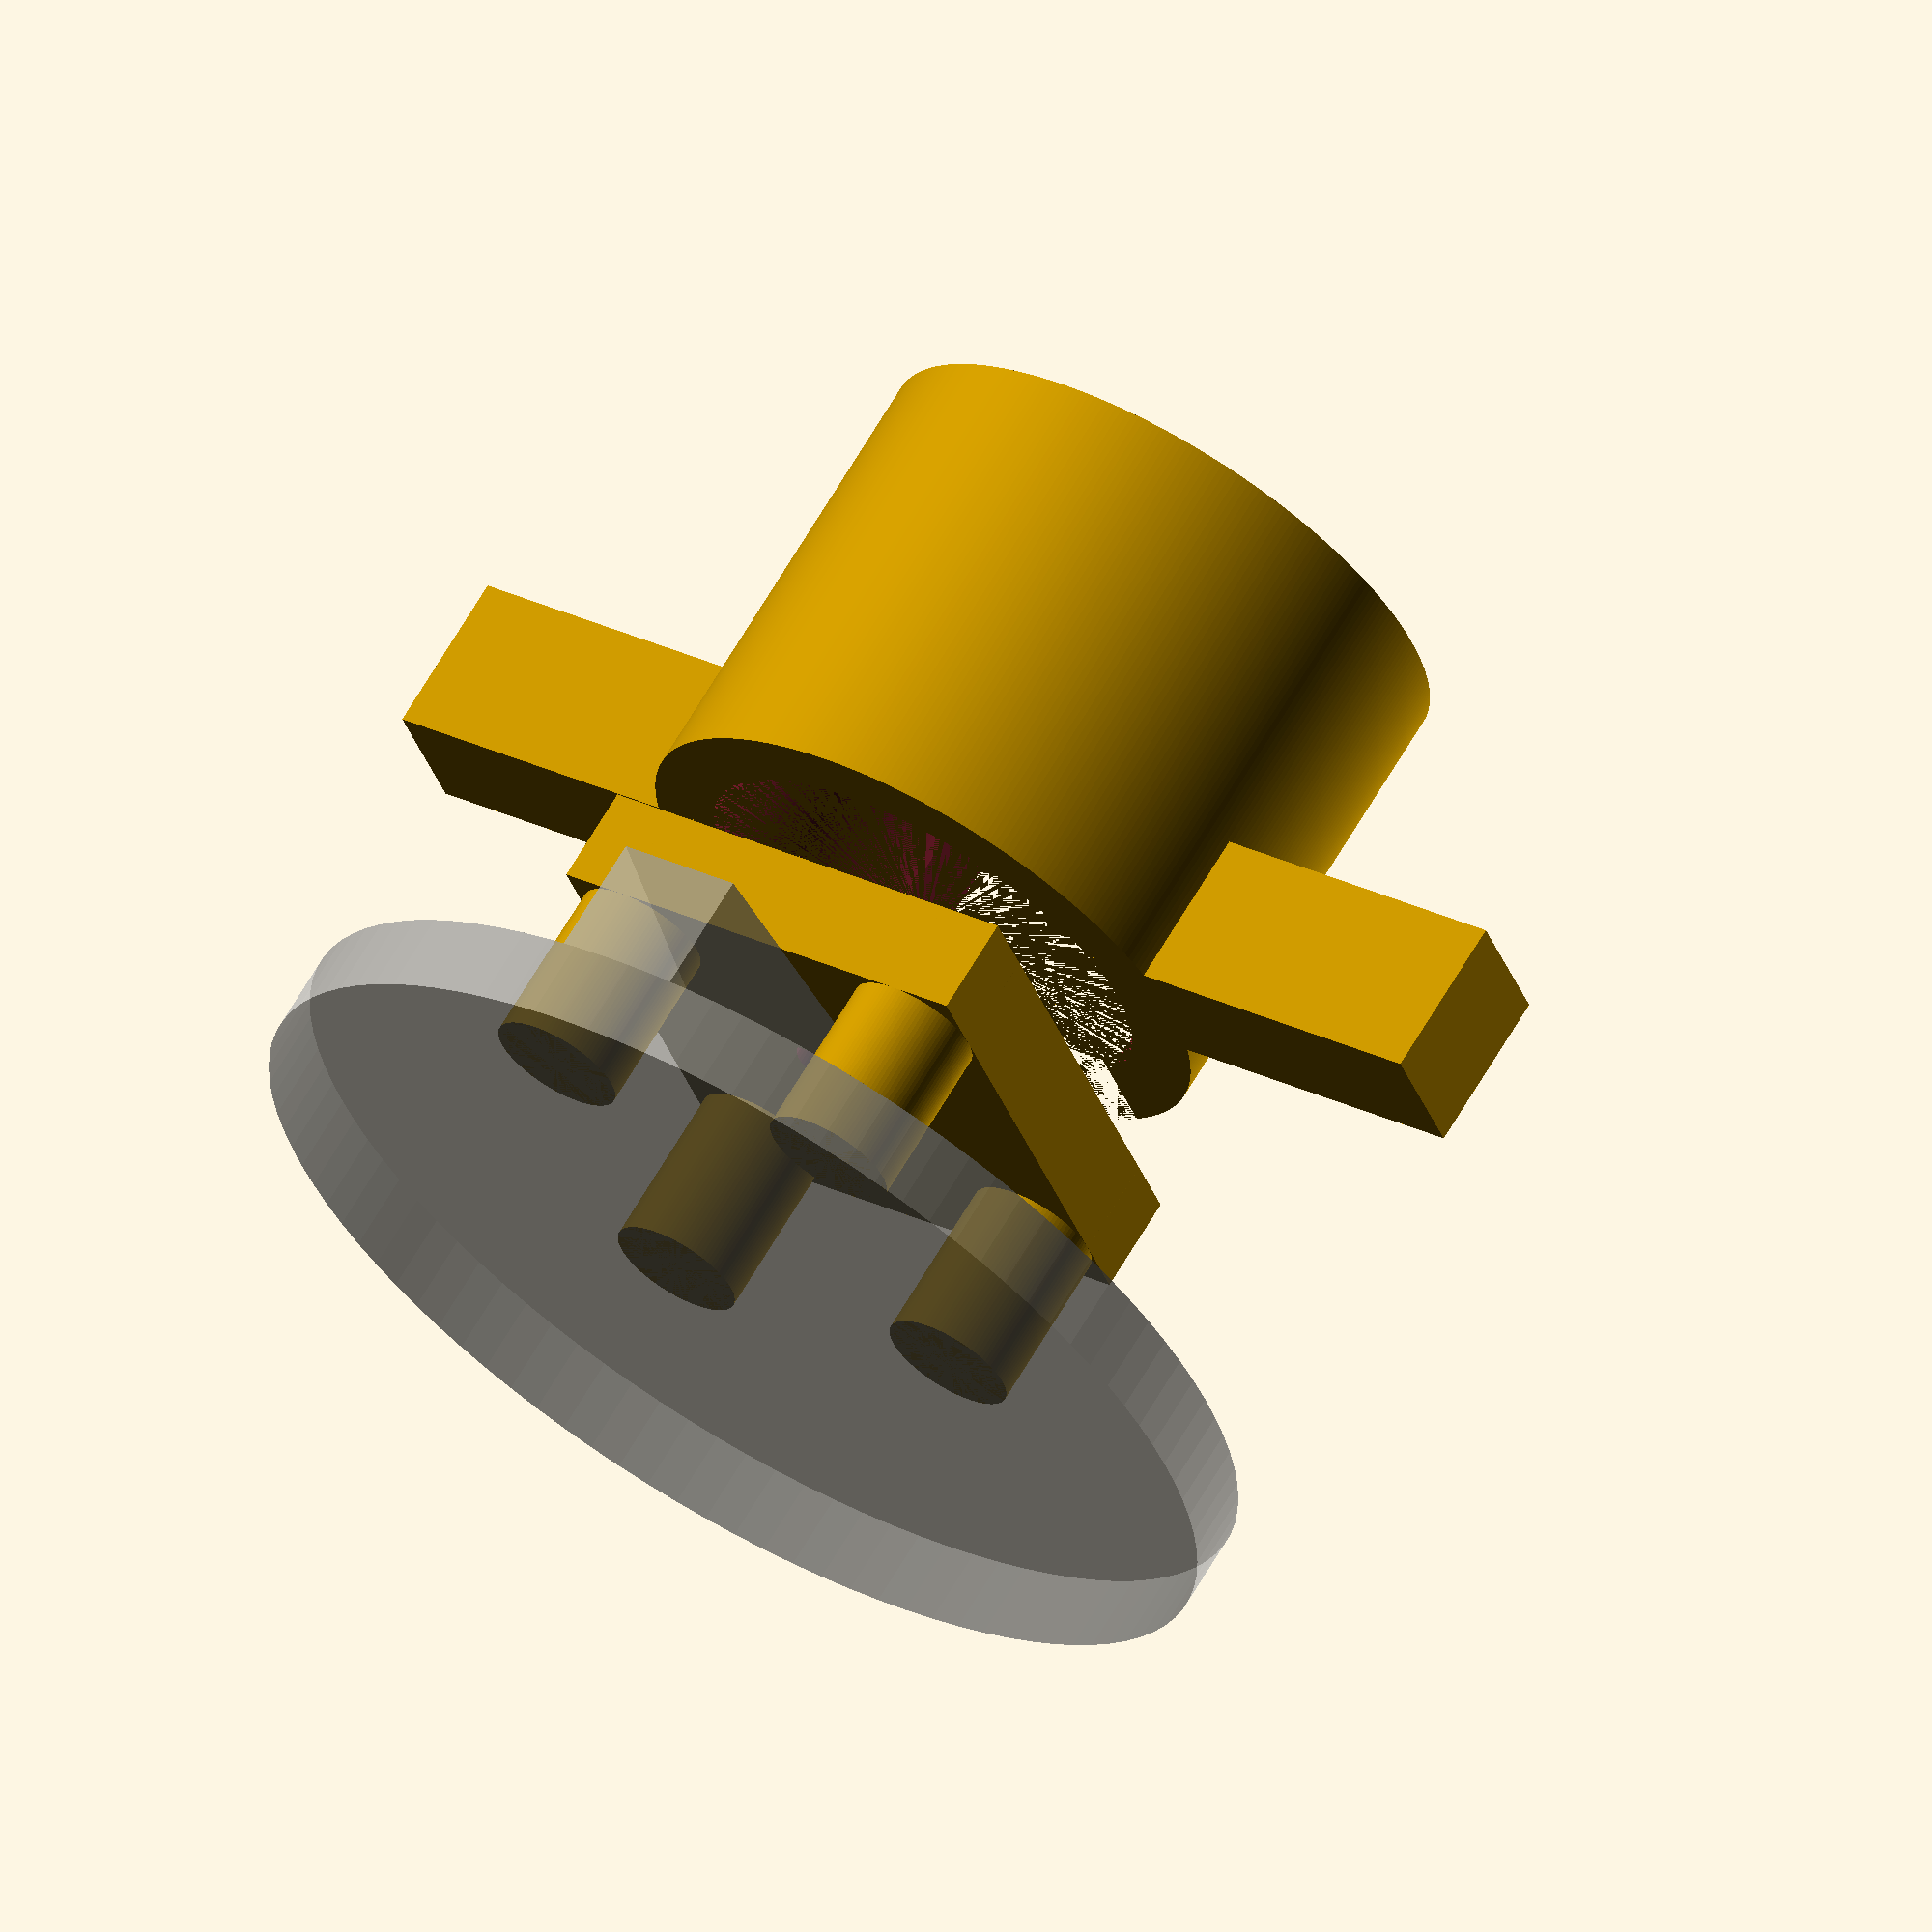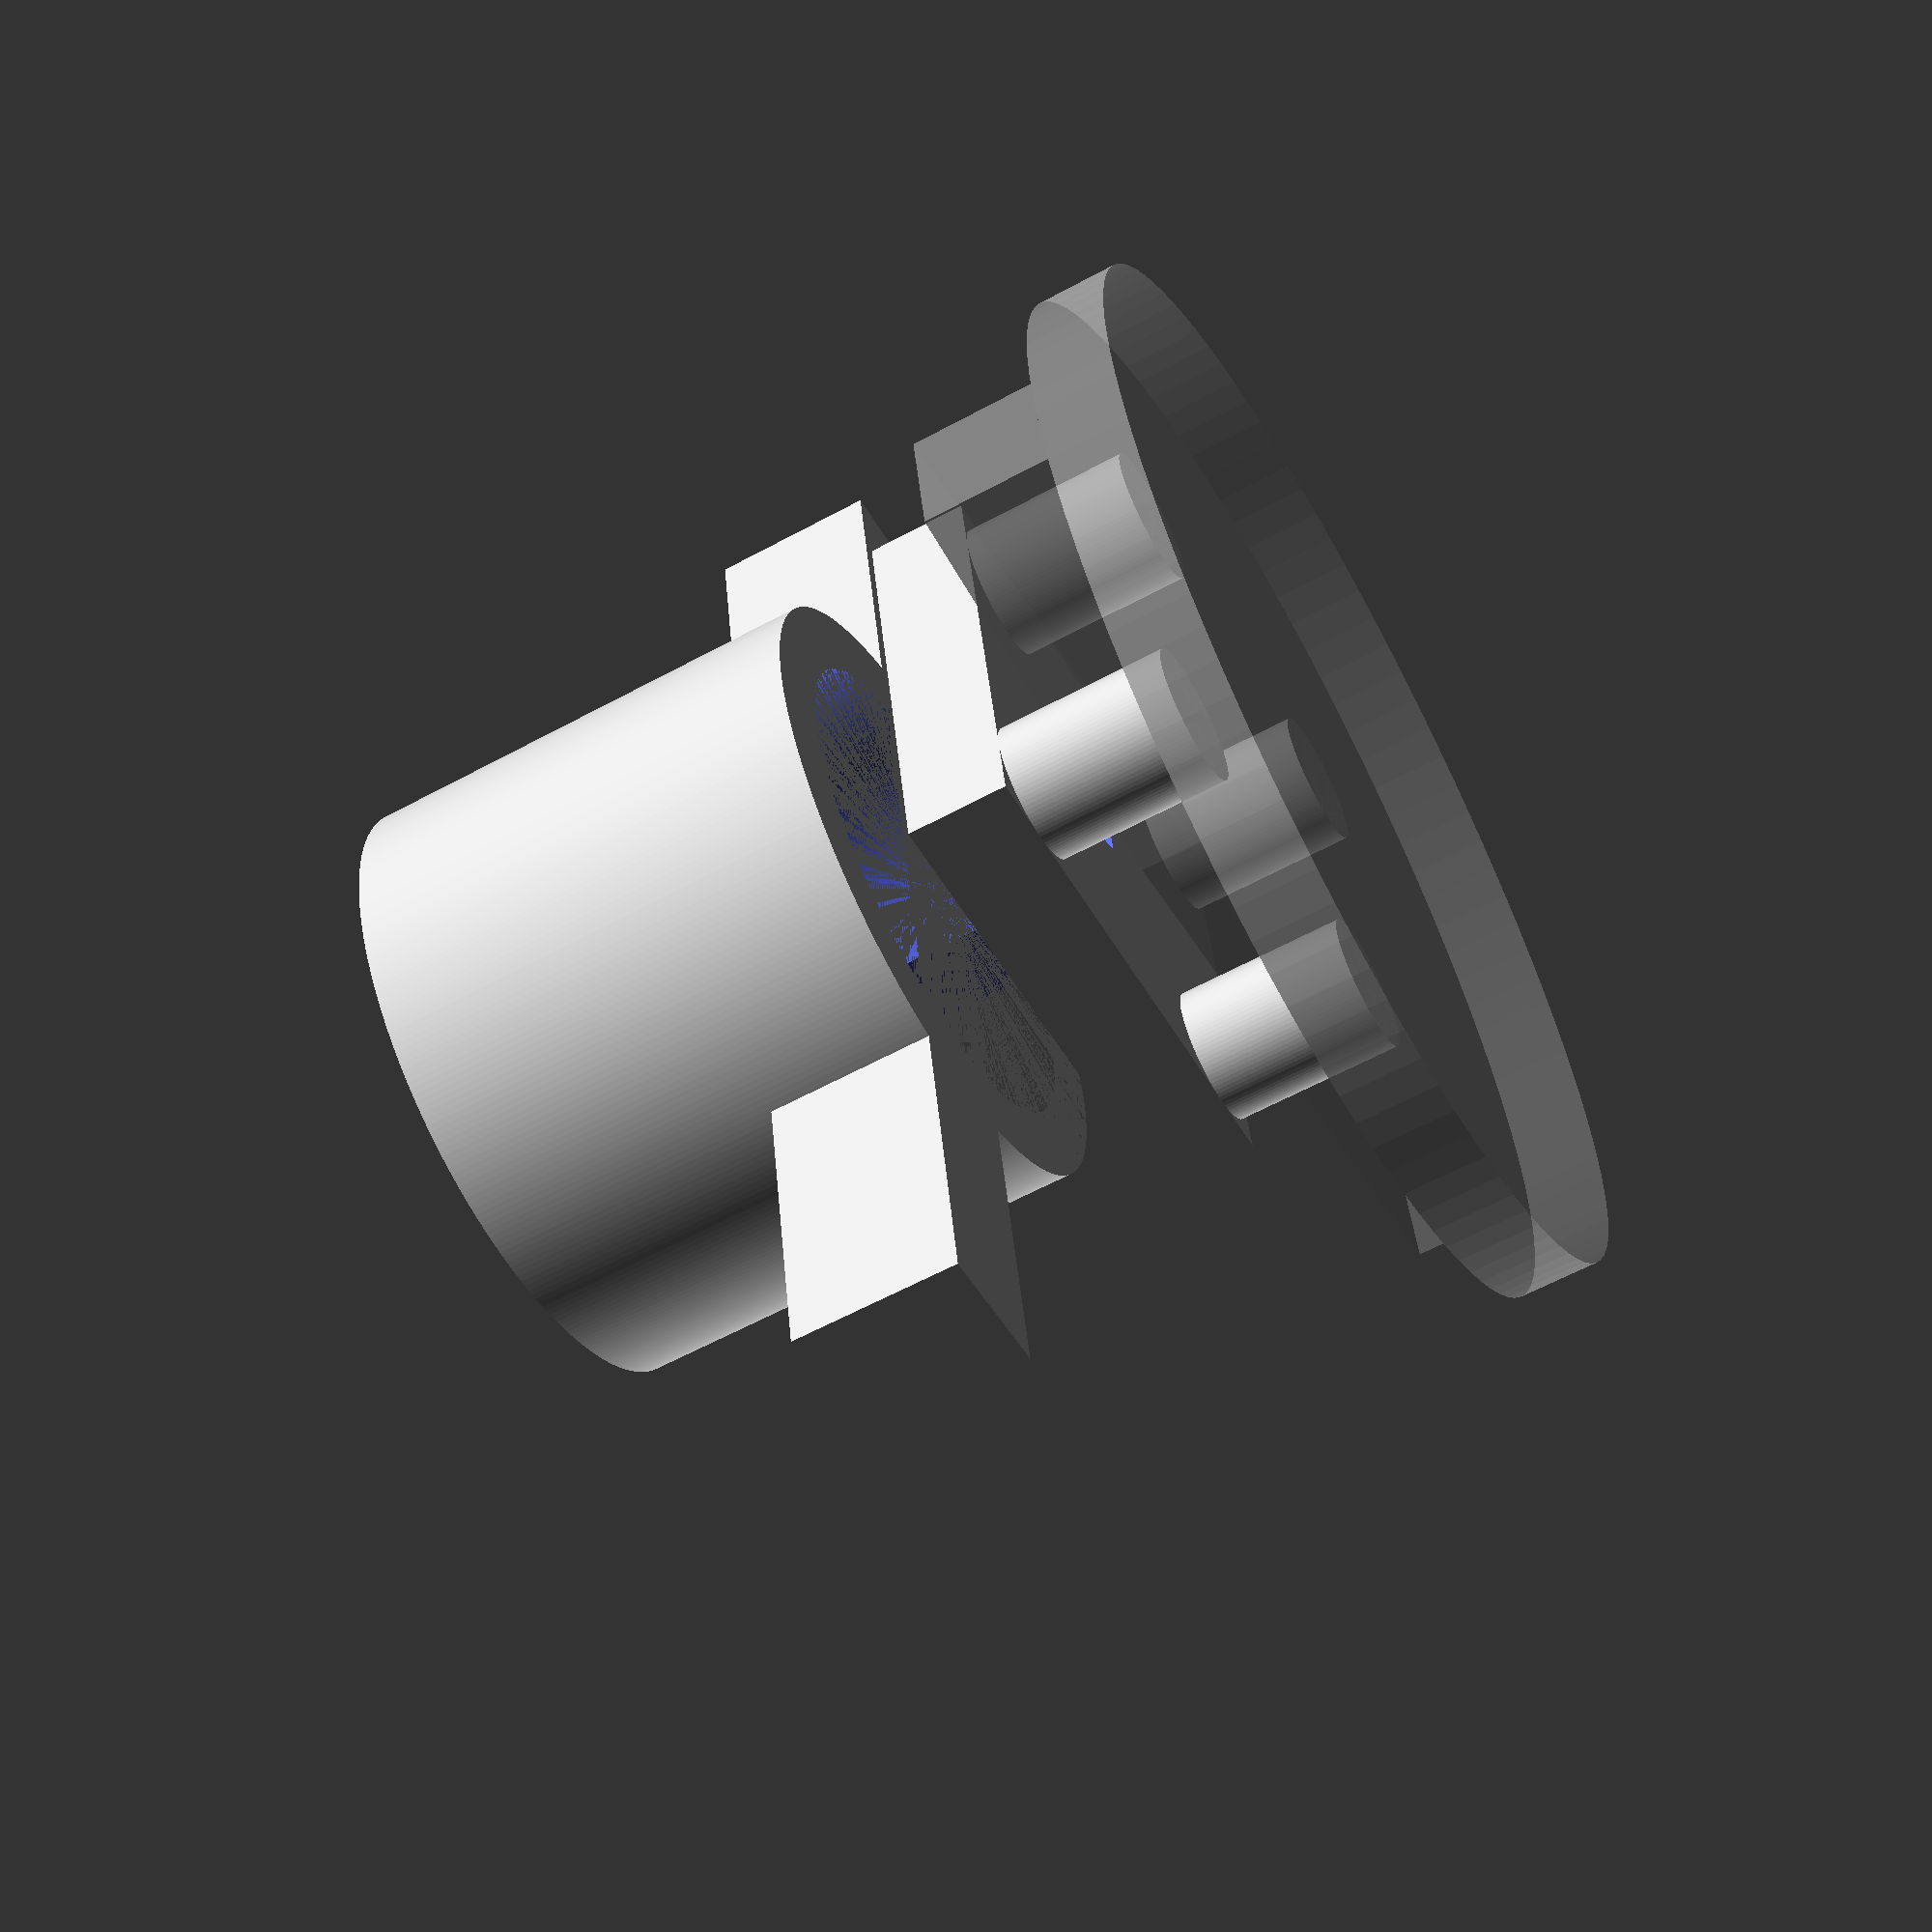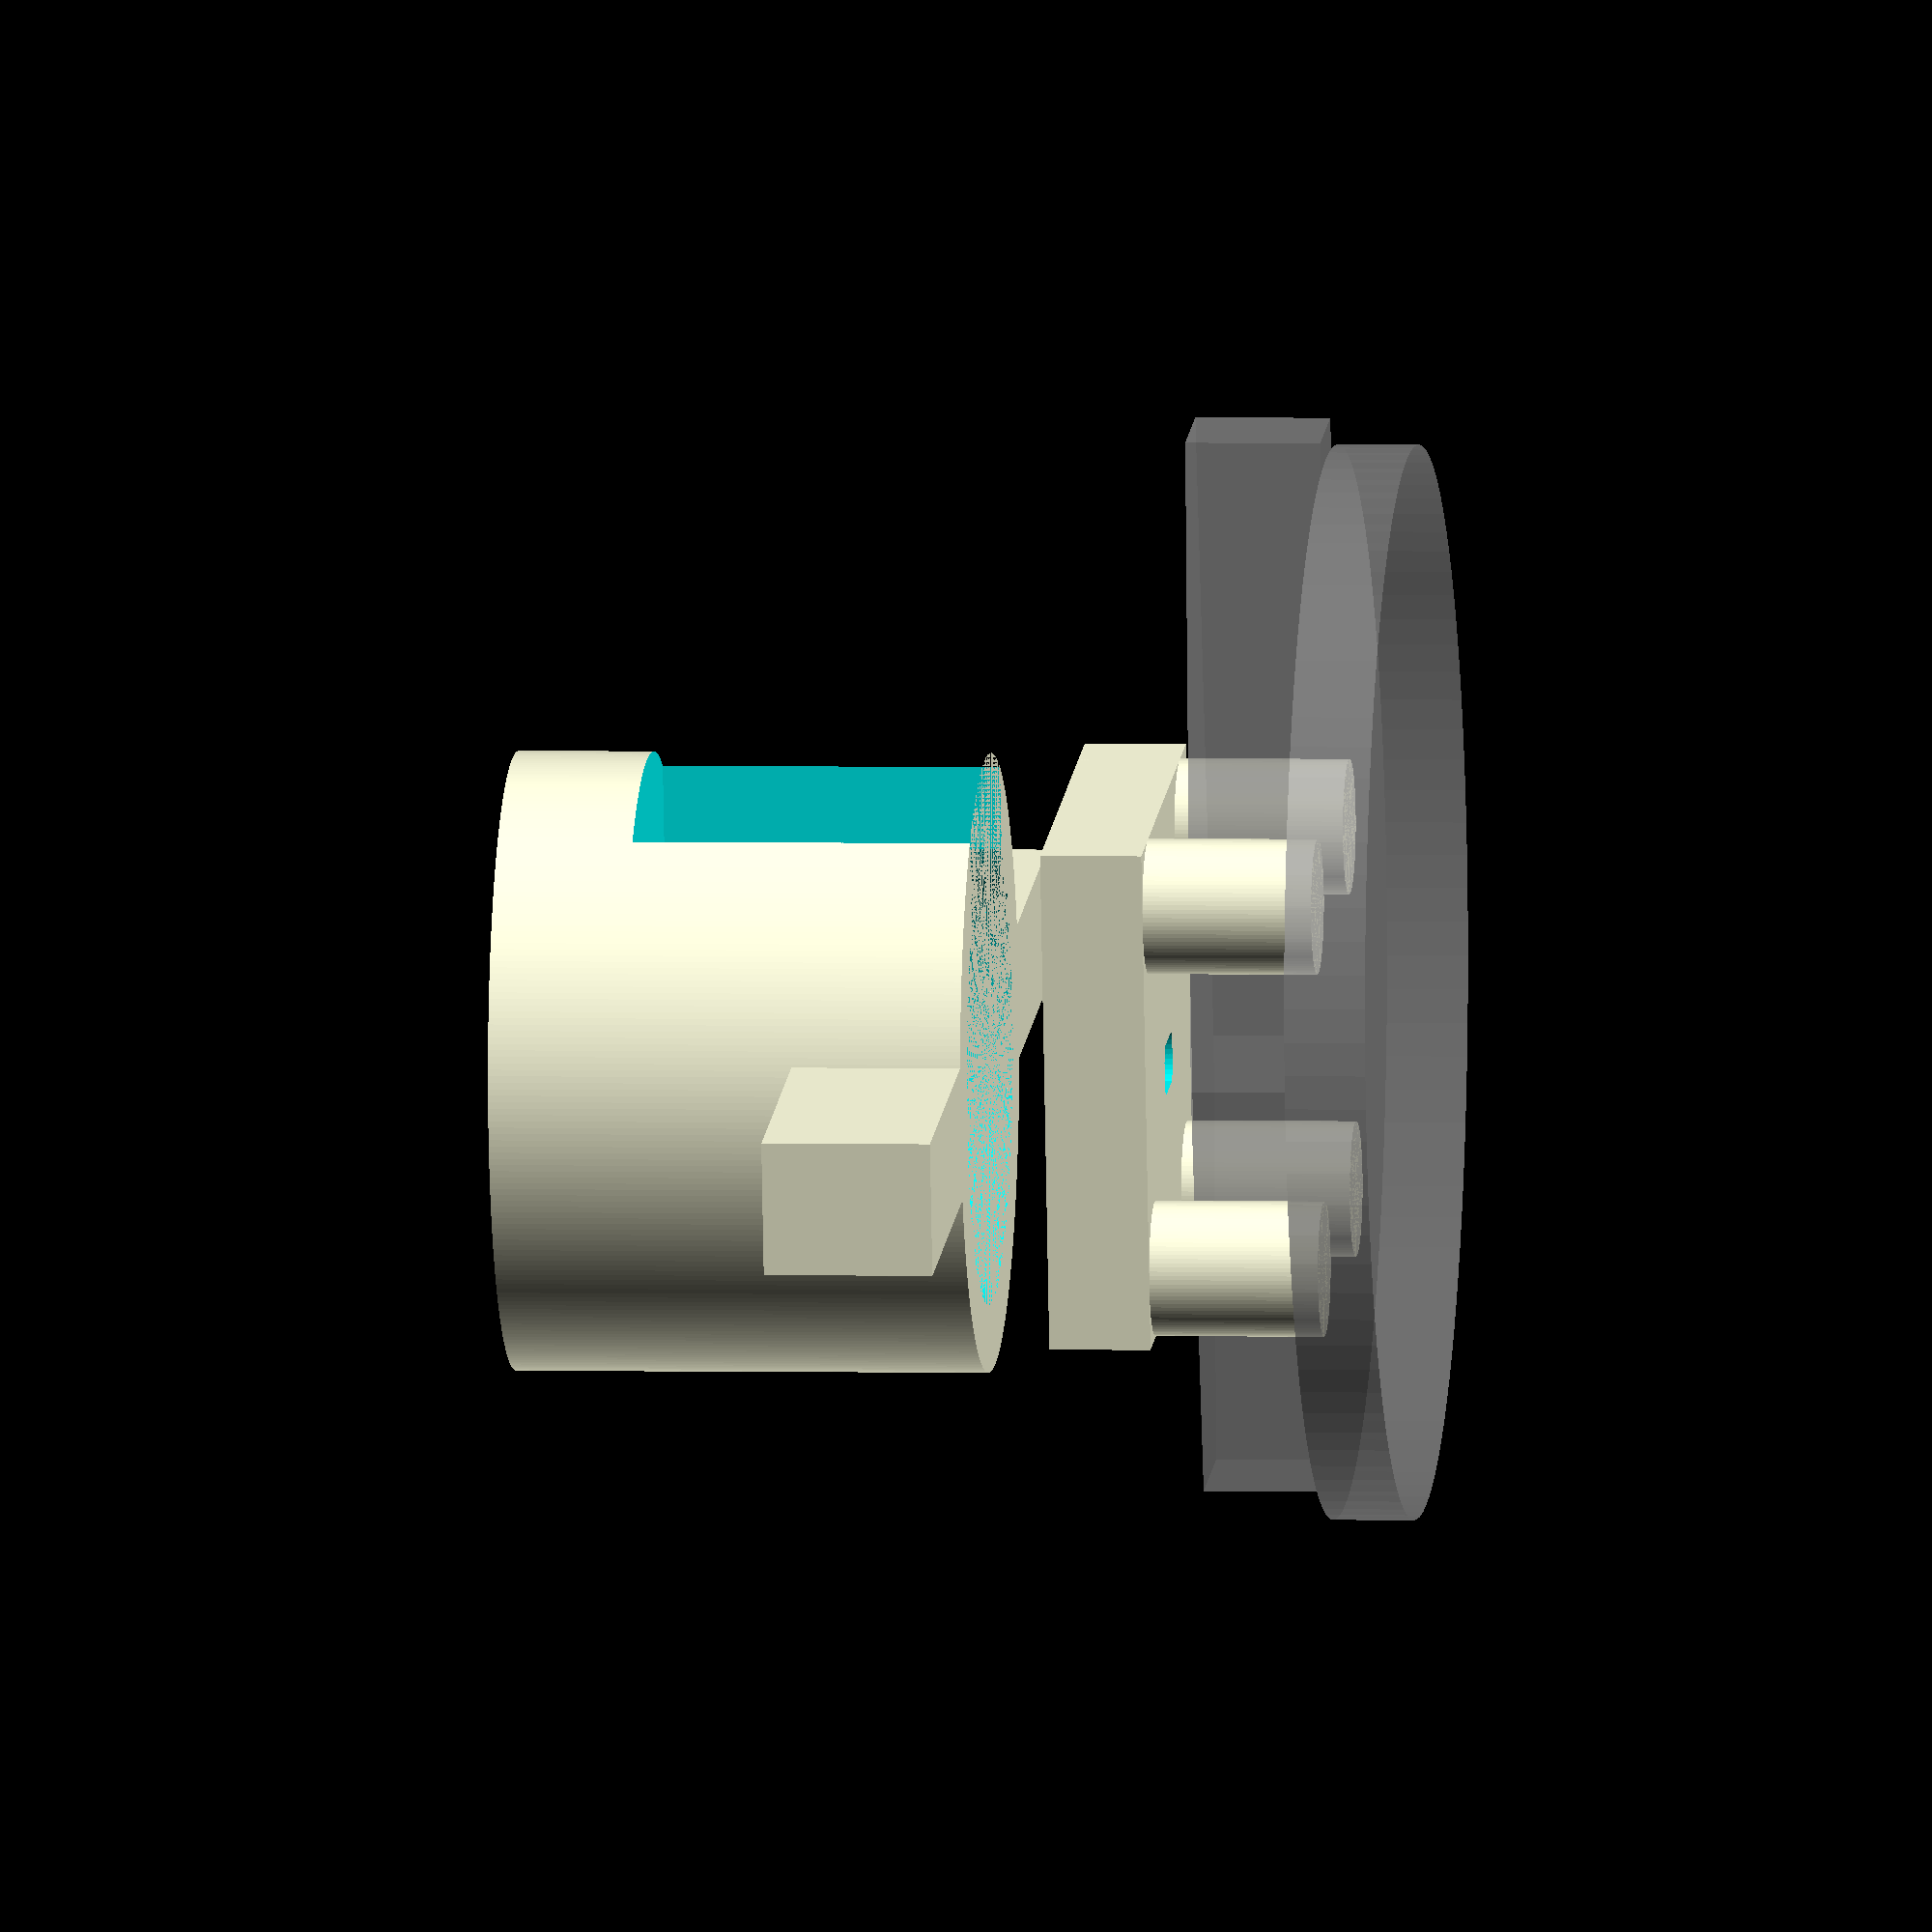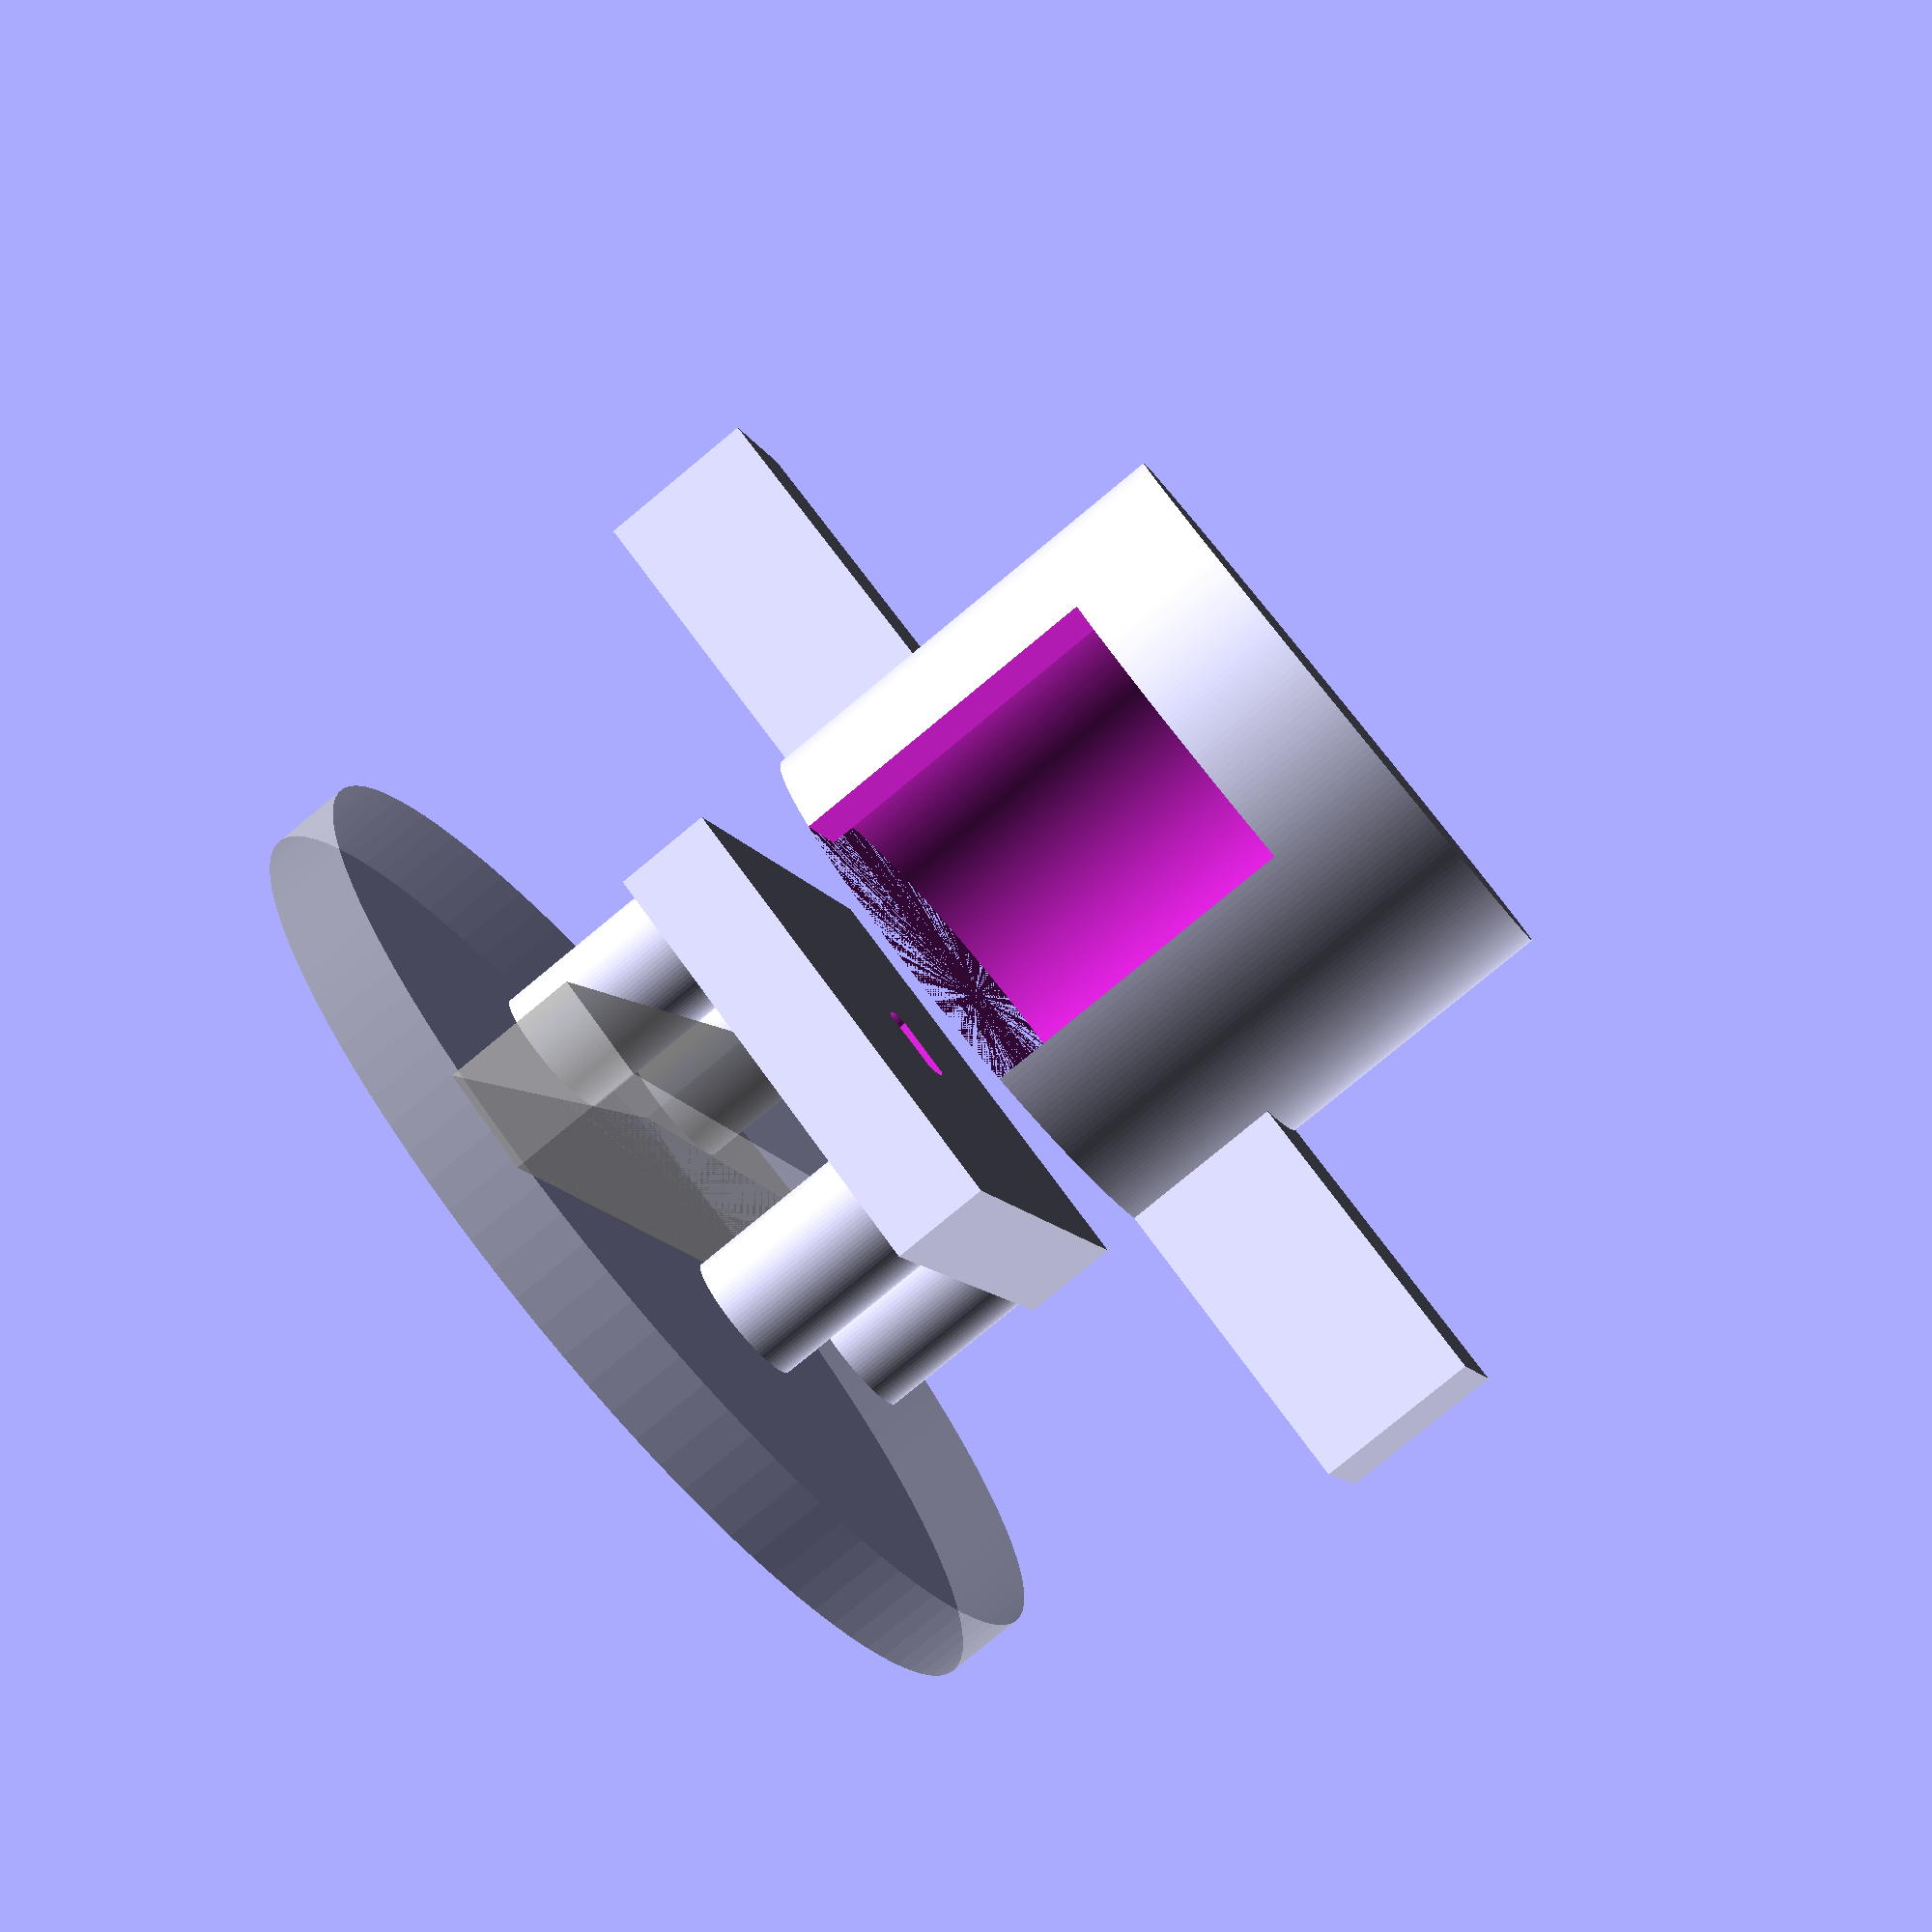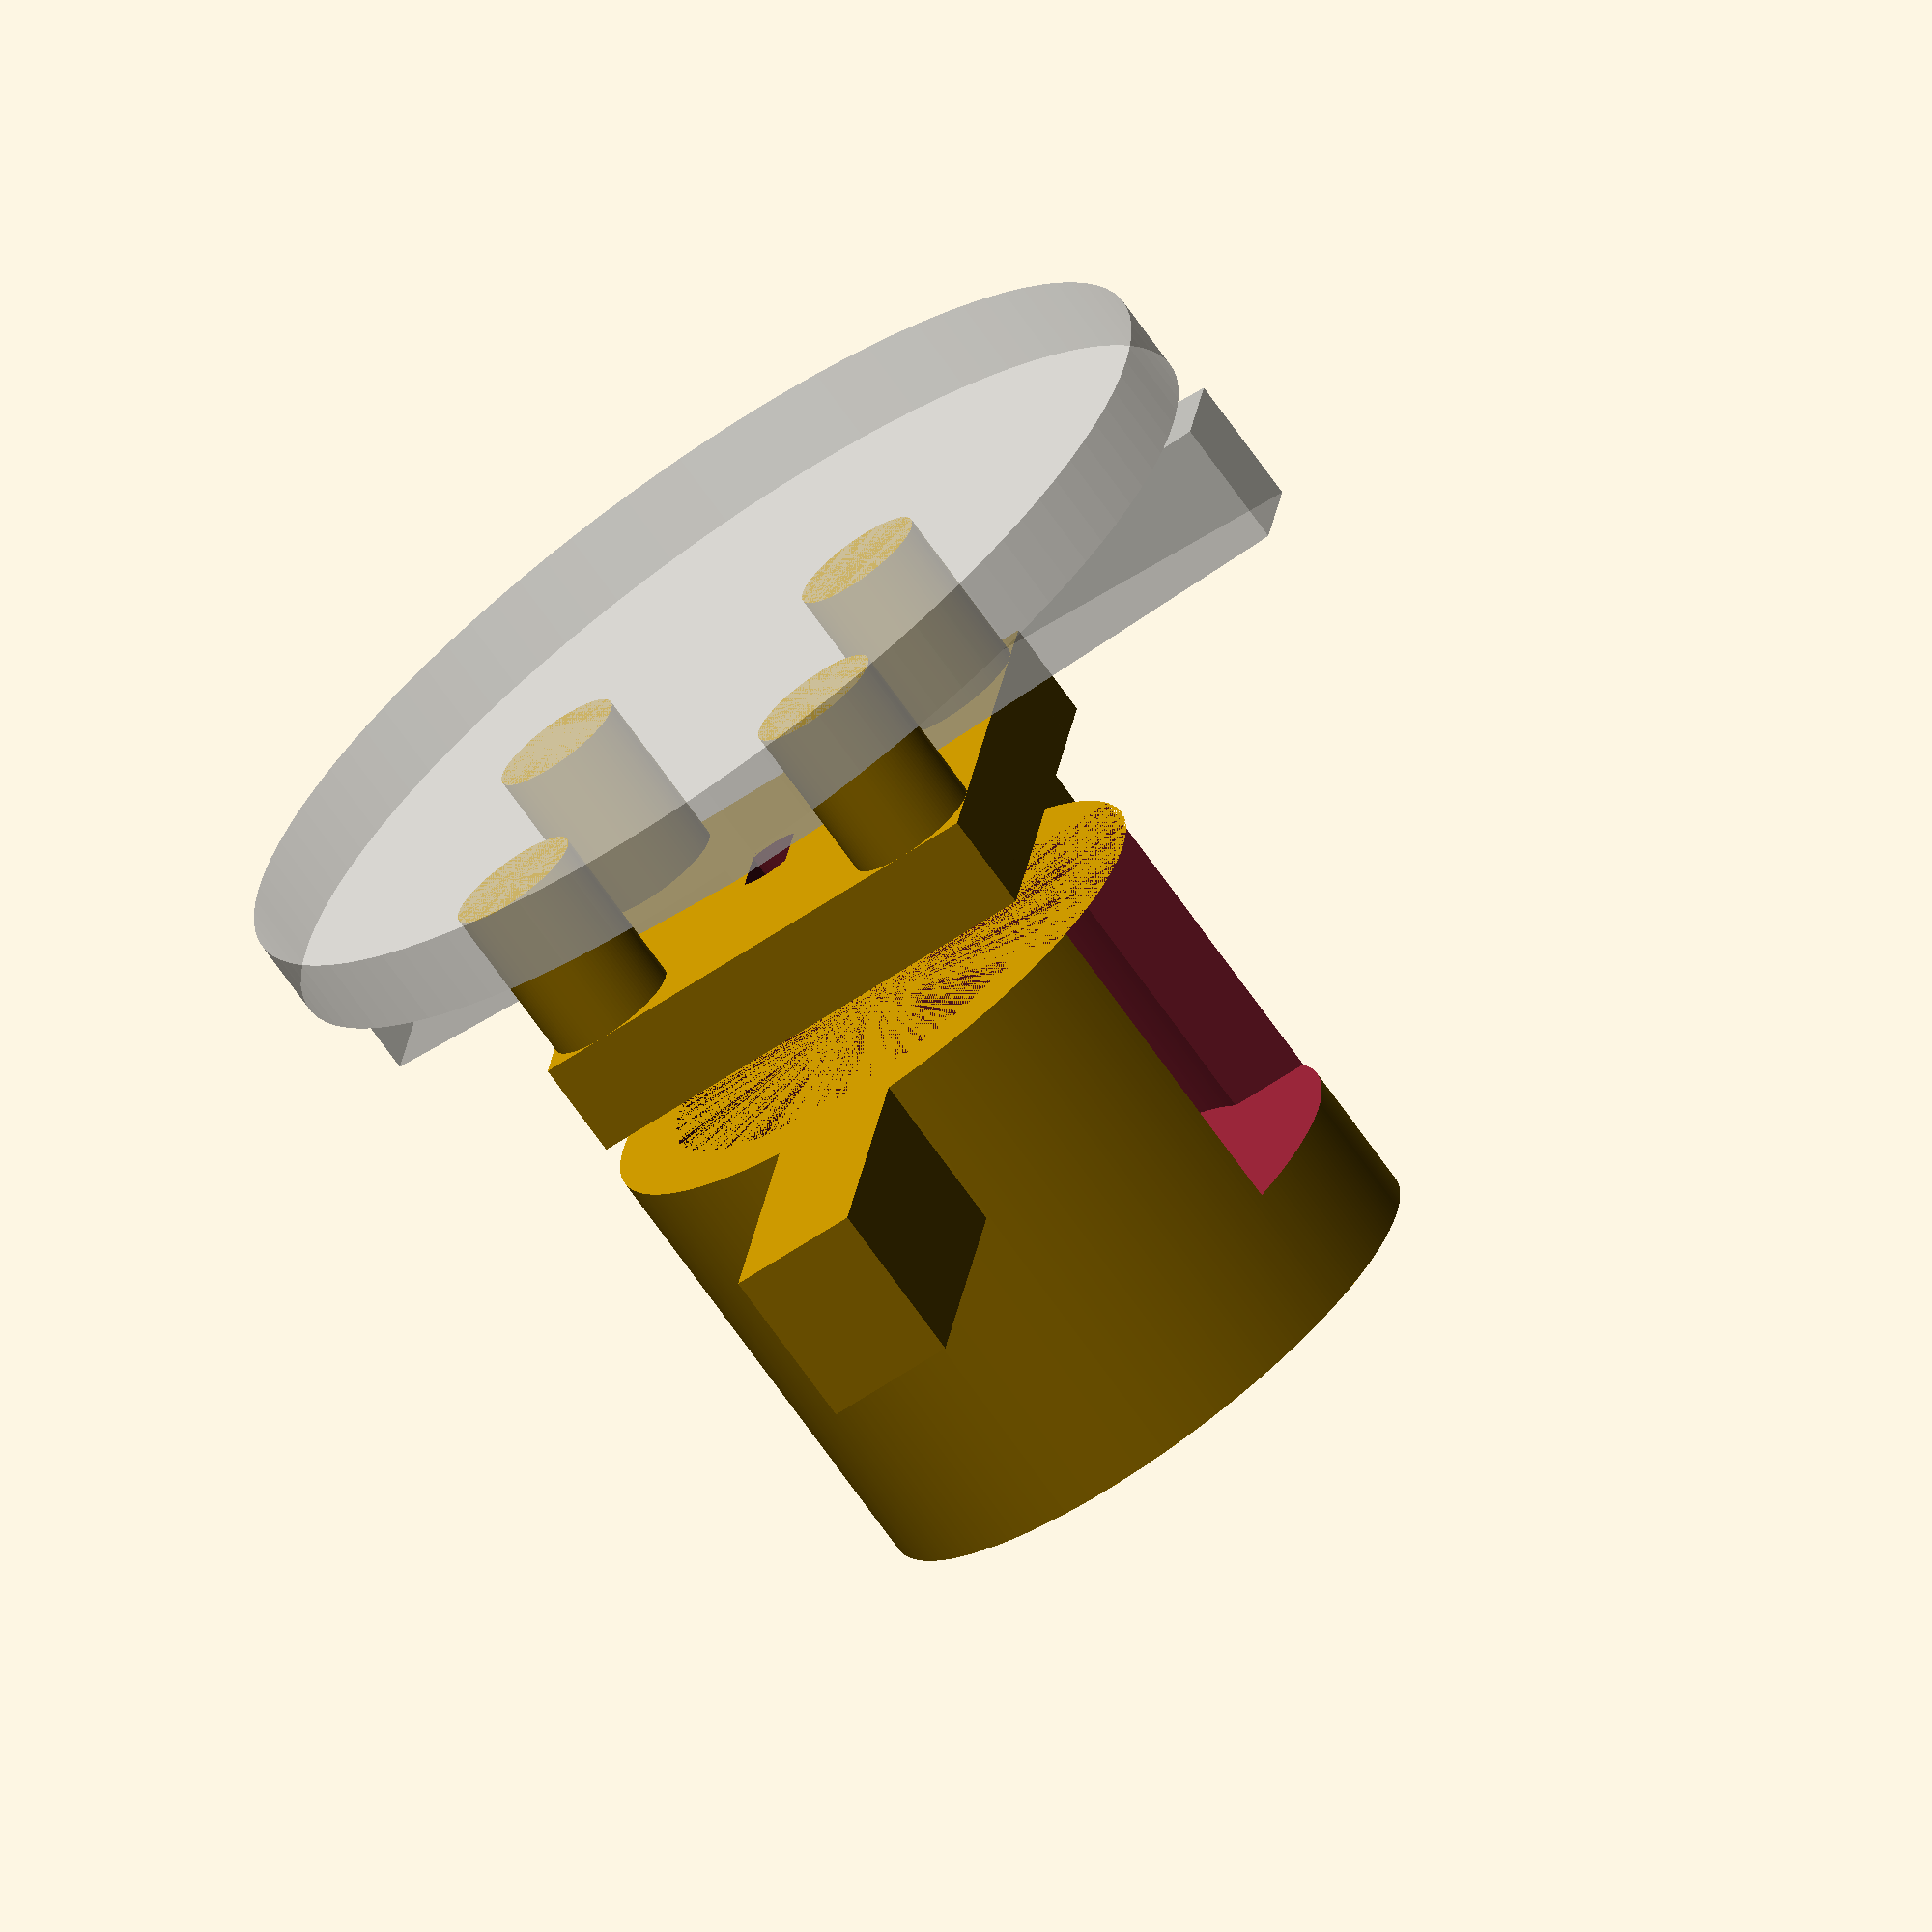
<openscad>
// cylindrical base of deadbolt
base_dia = 63.5;
base_height = 4.8;

// handle
handle_height_max = 8;
handle_width_max = 14.3;
// handle width on long end
handle_width_min_long = 6.35;
// handle width on short end
handle_width_min_short = 7.9;

handle_length = base_dia;
// tiny cylindrical base on which handle sits and swivels
// (diameter is entirely below the handle, so it is irrelevant)
handle_base = 1.6;

stepper_shaft_dia = 4.9;
// width of notched part of shaft
stepper_shaft_notch = 3;
// length of notched part of shaft
stepper_shaft_length = 6;

base_wall_thickness = 10;
// additional space above/below the deadbolt to allow for positioning
base_vertical_leeway = 5;

module base() {
	// enclose deadbolt base
	difference() {
		cube([base_dia + 2*base_wall_thickness, base_dia + 2*base_wall_thickness + base_vertical_leeway, base_height]);

		translate([base_wall_thickness, base_wall_thickness, 0]) {
			cube([base_dia, base_dia + base_vertical_leeway, base_height]);
		}
	}

	// motor mount

	// supports over deadbolt handle
	translate([0, base_wall_thickness + base_vertical_leeway/2, base_height]) {
		cube([base_wall_thickness, base_dia, handle_base + handle_height_max]);
	}

	translate([base_wall_thickness + base_dia, base_wall_thickness + base_vertical_leeway/2, base_height]) {
		cube([base_wall_thickness, base_dia, handle_base + handle_height_max]);
	}
}

// deadbolt handle. Not used in product, but helps with dimensioning.
module handle(){
	linear_extrude(height=handle_height_max) {
		// long end
		polygon([
			[0,0],
			[(handle_width_max - handle_width_min_long)/2, (handle_length - 25)],
			[handle_width_max - (handle_width_max - handle_width_min_long)/2, (handle_length-25)],
			[handle_width_max,0],
		]);

		// short end
		polygon([
			[0,0],
			[(handle_width_max - handle_width_min_short)/2, -25],
			[handle_width_max - (handle_width_max - handle_width_min_short)/2, -25],
			[handle_width_max,0],
		]);
	}
}

// handle "grabber"
module grabber() {
	cyl_dia = 8;
	cyl_height = handle_height_max + stepper_shaft_length + 2;
	difference() {
		union() {
			translate([10, 12, 0])
				cylinder(h=cyl_height, d=cyl_dia, $fn = 100);
			translate([-10,12,0])
				cylinder(h=cyl_height, d=cyl_dia, $fn = 100);
			translate([10,-10,0])
				cylinder(h=cyl_height, d=cyl_dia, $fn = 100);
			translate([-10,-10,0])
				cylinder(h=cyl_height, d=cyl_dia, $fn = 100);
			translate([0, 1 ,cyl_height - stepper_shaft_length/2])
				cube([20 + cyl_dia, 22 + cyl_dia ,stepper_shaft_length], center=true);
		}

		intersection() {
			cylinder(h=50, d=stepper_shaft_dia, $fn = 50);
			cube([stepper_shaft_dia, stepper_shaft_notch, 50], center=true);
		}
	}
}

stepper_motor_dia = 28.6;
stepper_motor_height = 20;
stepper_motor_flange_length = 8;
stepper_motor_hole_dia = 3.17;
stepper_wire_breakout = 19;

// case for motor
module motor_case() {
	difference() {
		case_thickness = 8;
		// outer casing
		union() {
			cylinder(h=stepper_motor_height + case_thickness, d=stepper_motor_dia + case_thickness, $fn=300);

			// cross-beam (for mounting and flanges)
			translate([0,0,5]) {
				cube([base_dia + 10, stepper_motor_flange_length, 10], center=true);
			}
		}

		union() {
			// motor hole
			cylinder(h=stepper_motor_height, d=stepper_motor_dia, $fn = 300);

			// wire breakout hole
			translate([0, stepper_motor_dia/2, stepper_motor_height/2]) {
				cube([stepper_wire_breakout, 10, stepper_motor_height], center=true);
			}
		}
	}
}

translate([-(handle_width_max)/2,0,0]) {
	%handle();
}

// handle's axis of rotation is not centered on base. 5mm here is eyeballed
translate([0, 5, -base_height]) {
	%cylinder(h=base_height, d=base_dia, $fn = 100);
}

grabber();
translate([0,0,handle_base + handle_height_max + stepper_shaft_length + 5]) {
	motor_case();
}
</openscad>
<views>
elev=294.0 azim=201.8 roll=210.3 proj=o view=wireframe
elev=240.9 azim=100.2 roll=61.0 proj=p view=solid
elev=357.3 azim=11.0 roll=95.5 proj=o view=solid
elev=80.5 azim=204.7 roll=309.5 proj=p view=solid
elev=251.1 azim=80.9 roll=324.7 proj=o view=wireframe
</views>
